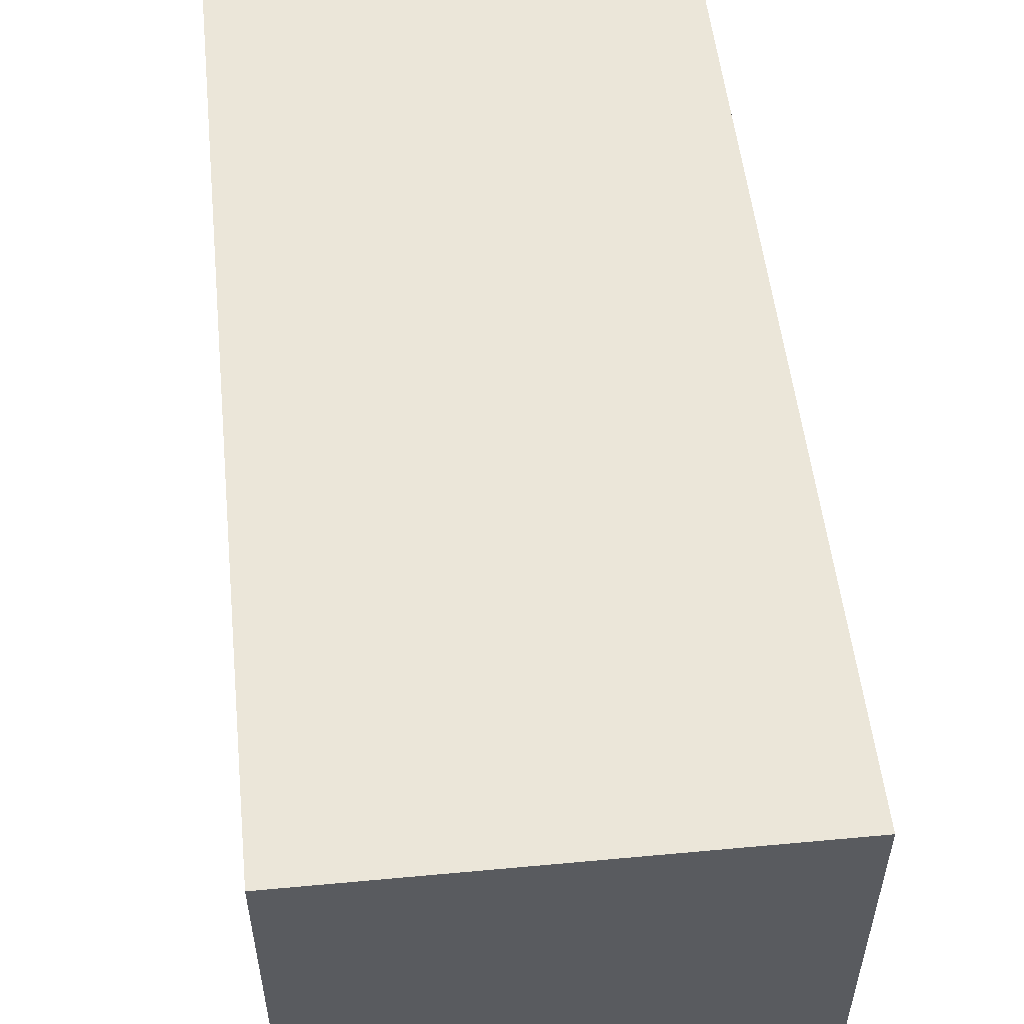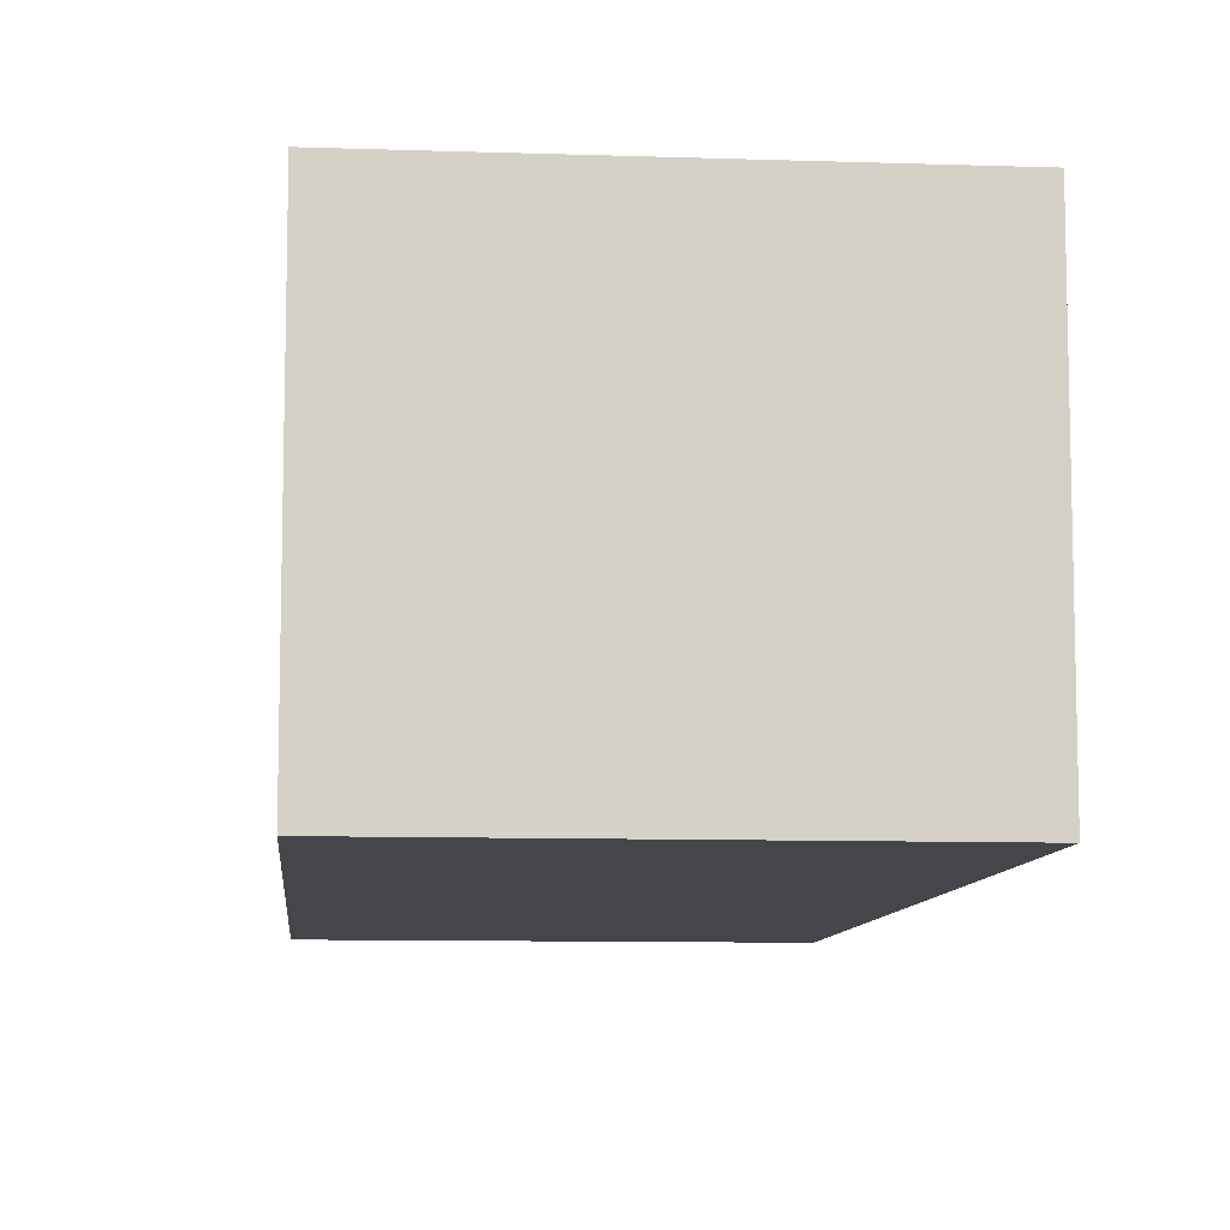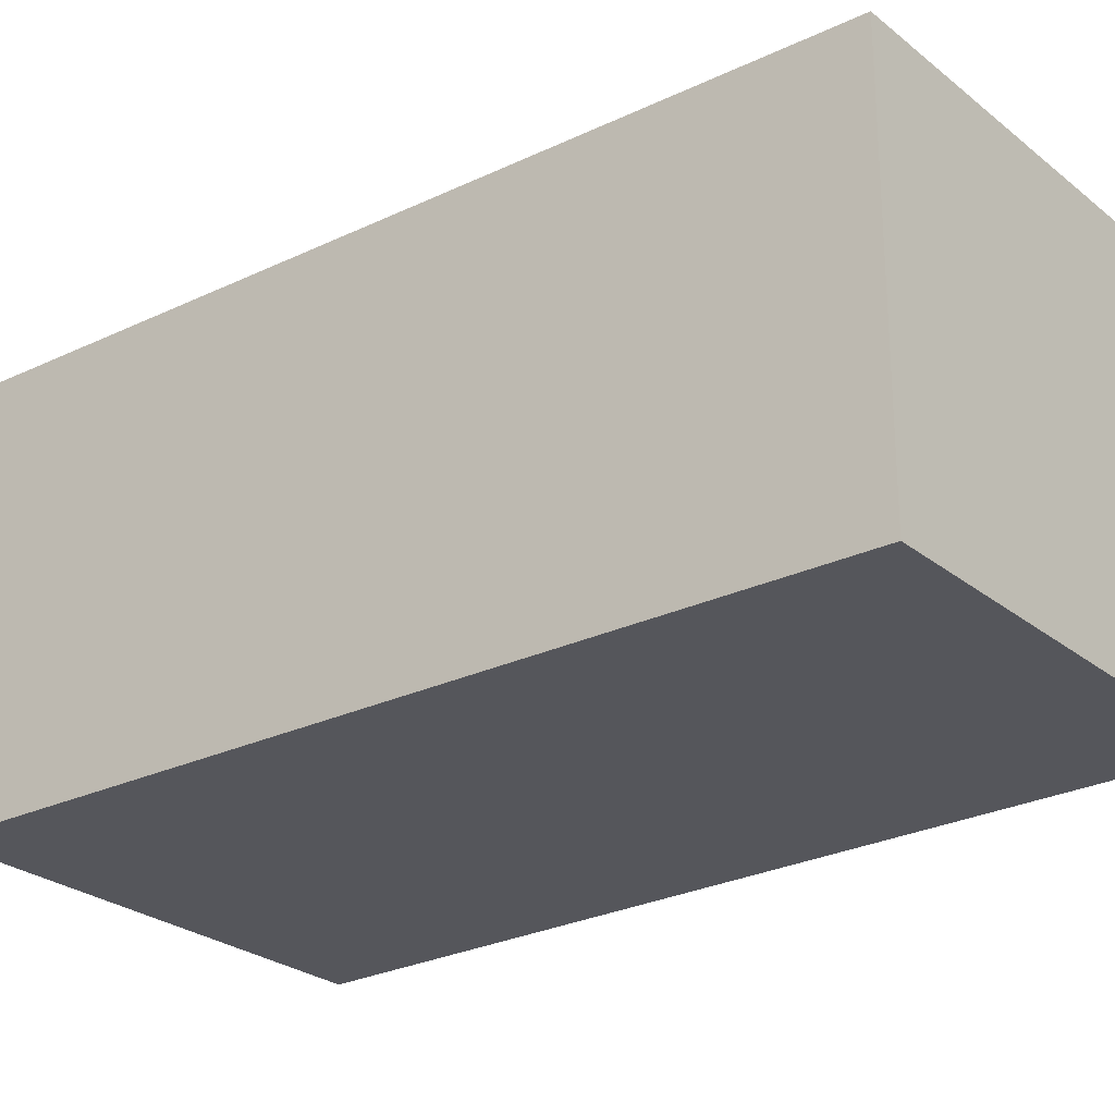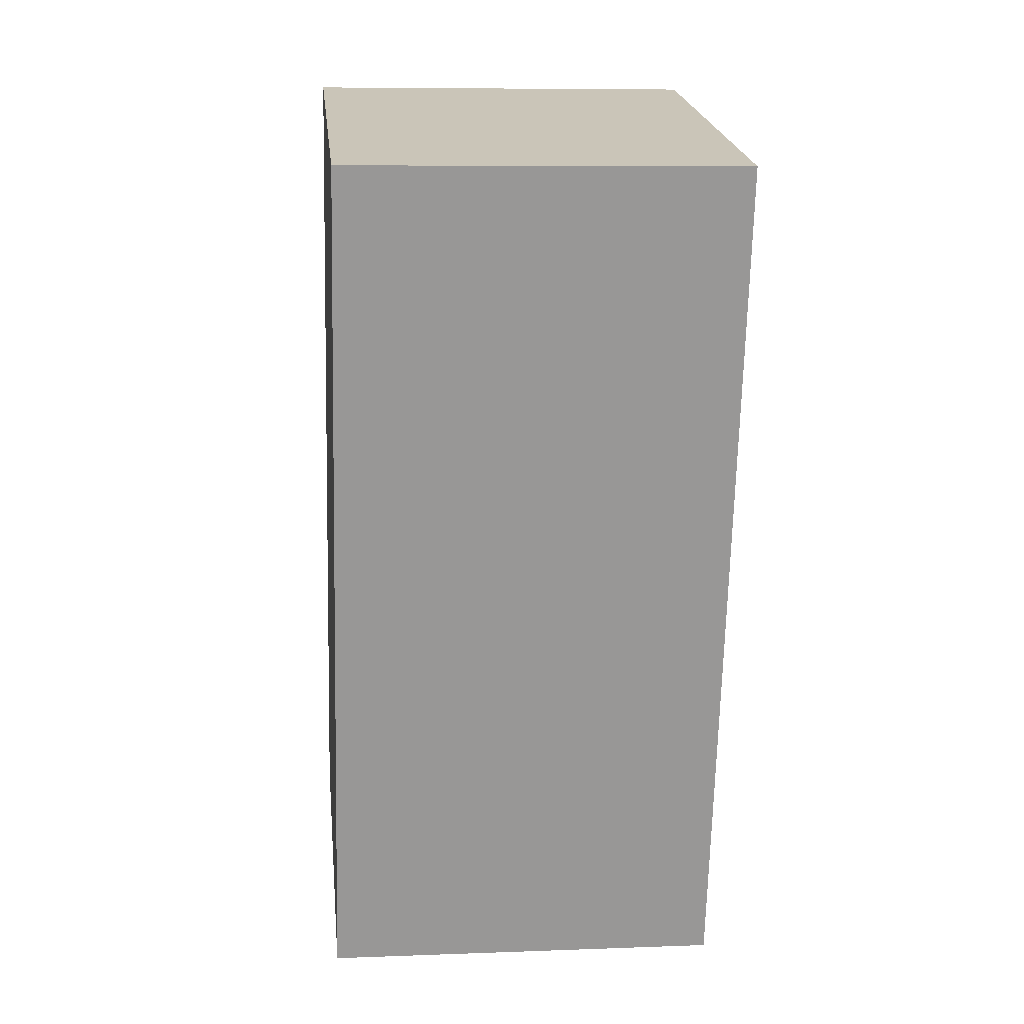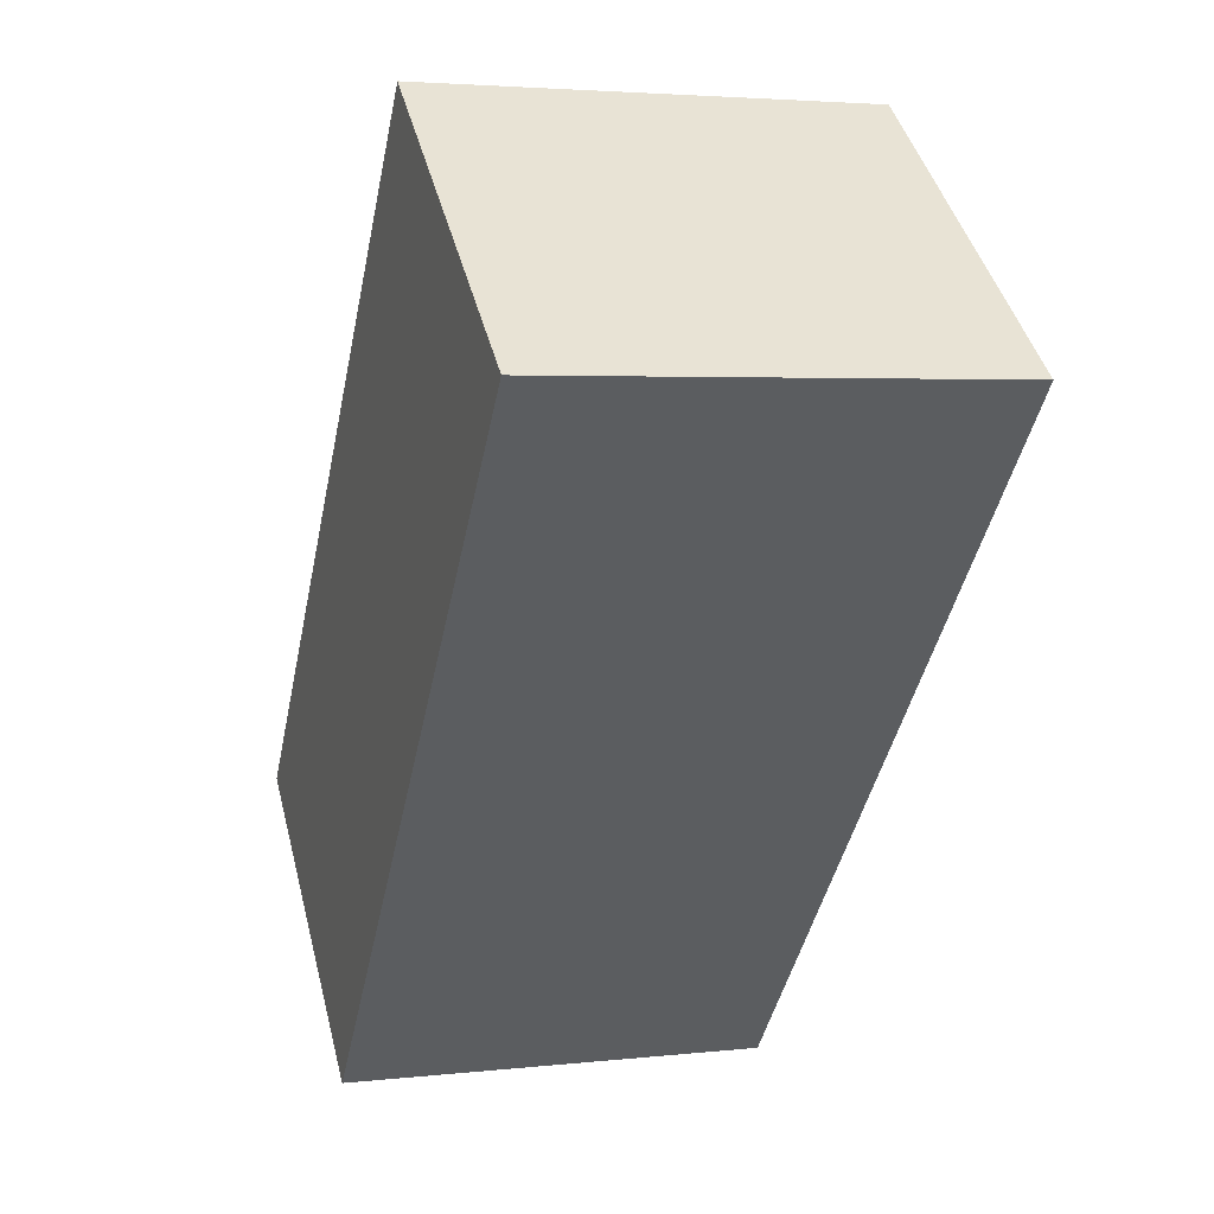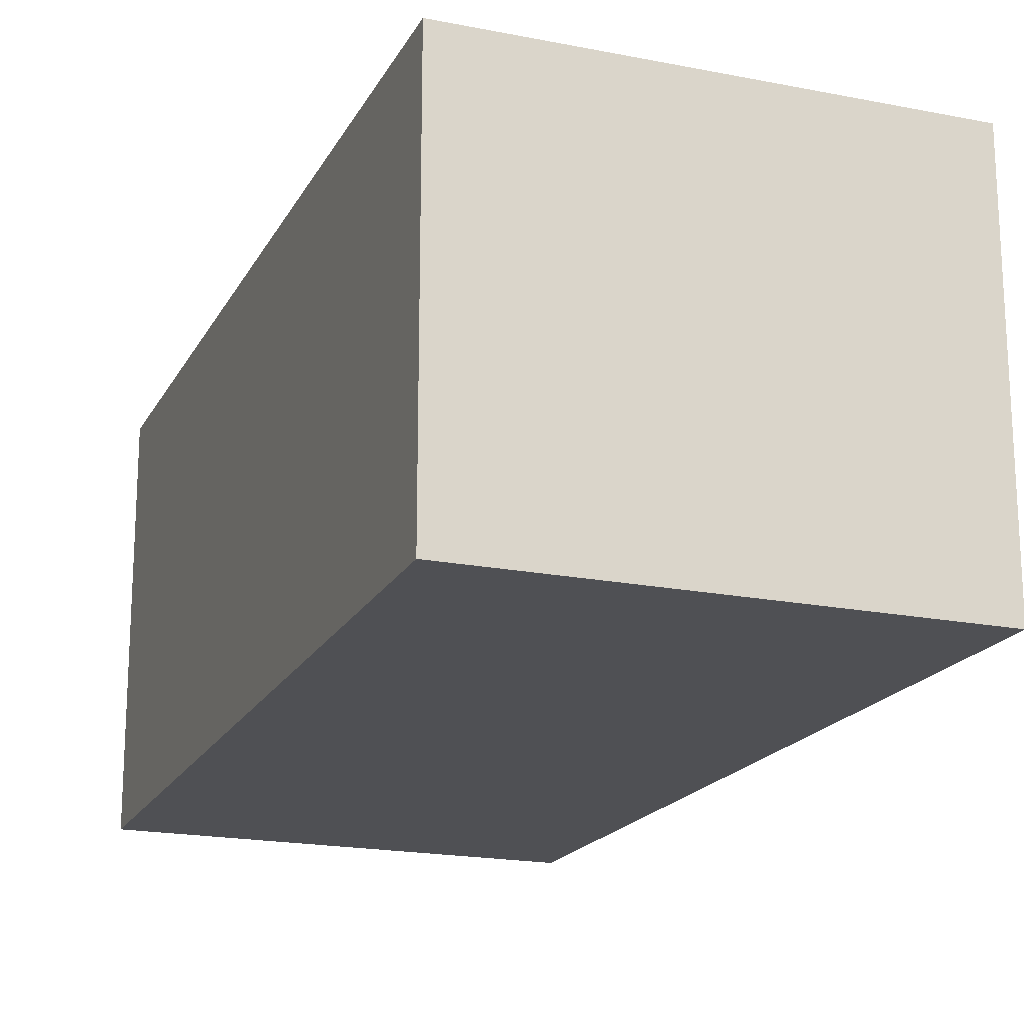
<metadata>
{"format":"obj","ext":"obj","renderer":"f3d","projection":"perspective","resolution":1024,"background":"white","views":[{"elev":56.4,"azim":6.7,"up":"+Y"},{"elev":-9.5,"azim":7.2,"up":"+Y"},{"elev":-26.2,"azim":140.9,"up":"+Y"},{"elev":8.1,"azim":84.1,"up":"+Z"},{"elev":45.0,"azim":-14.4,"up":"+Z"},{"elev":-19.2,"azim":-8.3,"up":"+Y"}]}
</metadata>
<code>
v  3.163 3.005 -0.687
v  1.374 3.005 6.33
v  4.722 3.005 5.603
v  0 3.005 1.84e-16
v  0 0 0
v  1.374 -3.876e-16 6.33
v  4.722 -3.431e-16 5.603
v  3.163 4.207e-17 -0.687
g defaultobject
f 1 2 3
f 2 1 4
f 5 2 4
f 2 5 6
f 6 3 2
f 3 6 7
f 7 1 3
f 1 7 8
f 8 4 1
f 4 8 5
f 5 7 6
f 7 5 8

</code>
